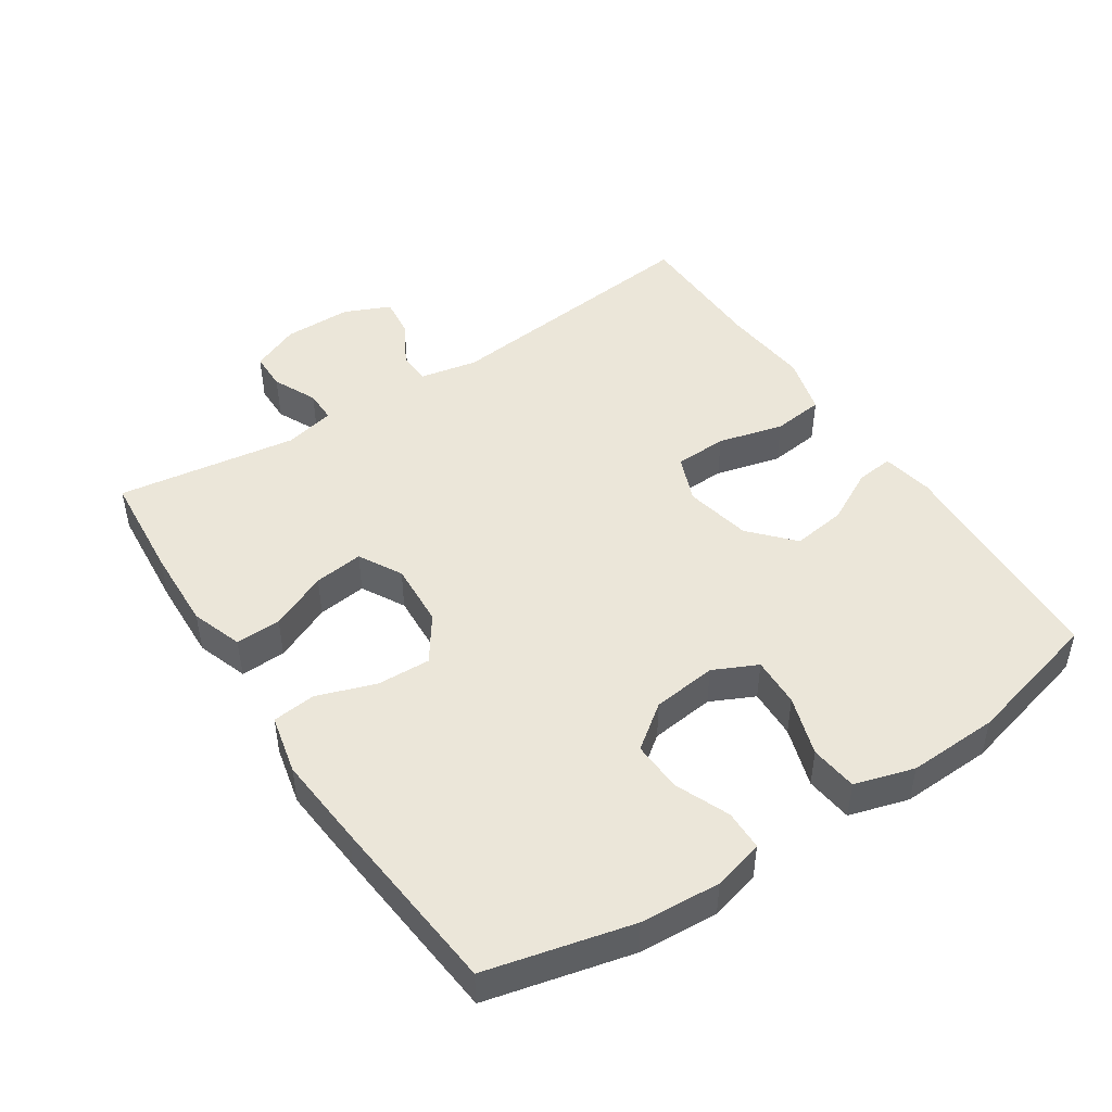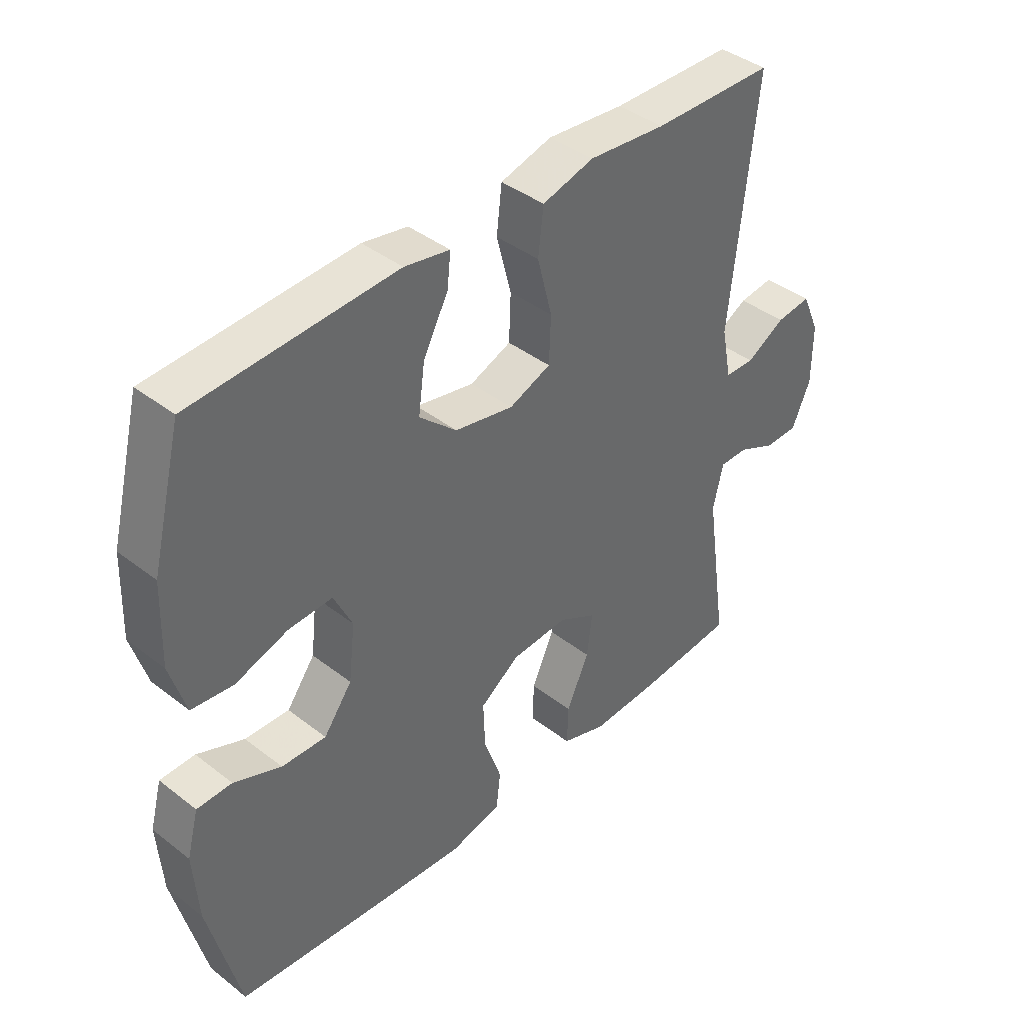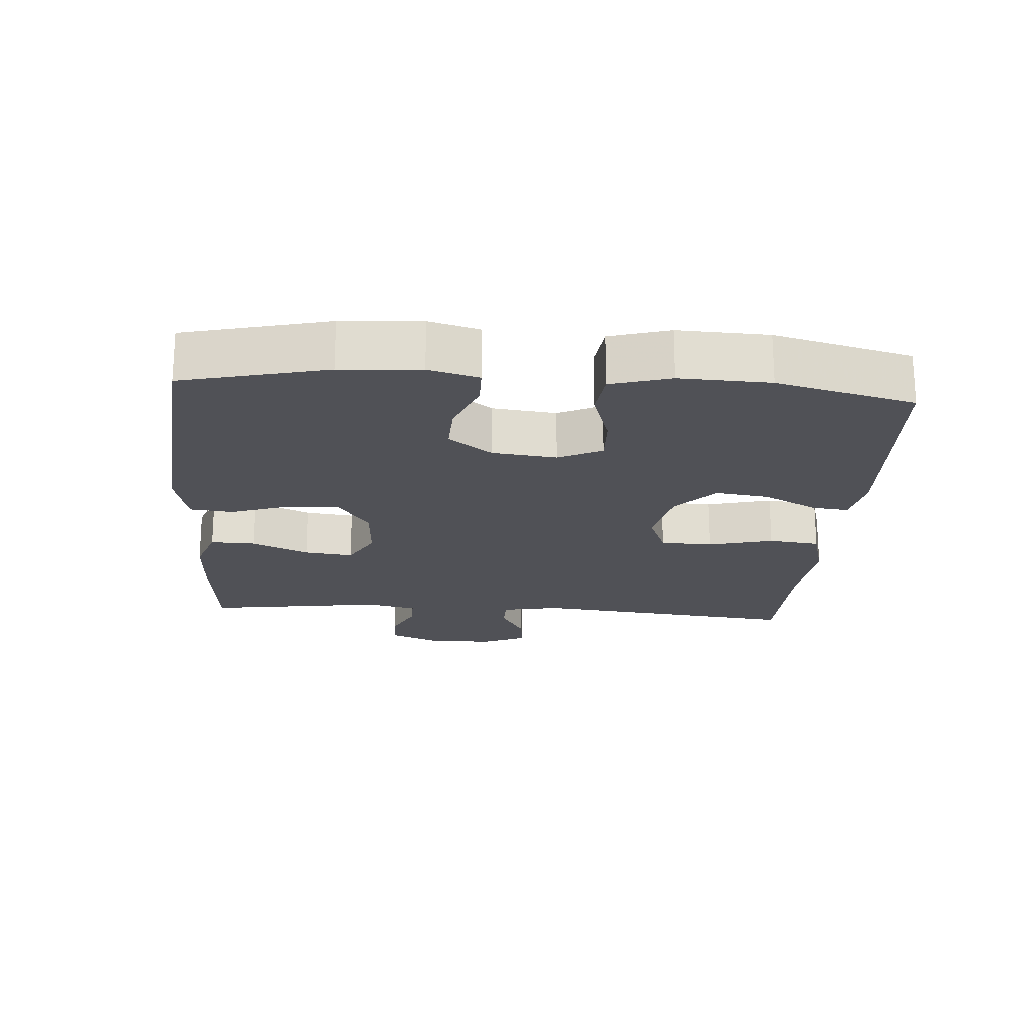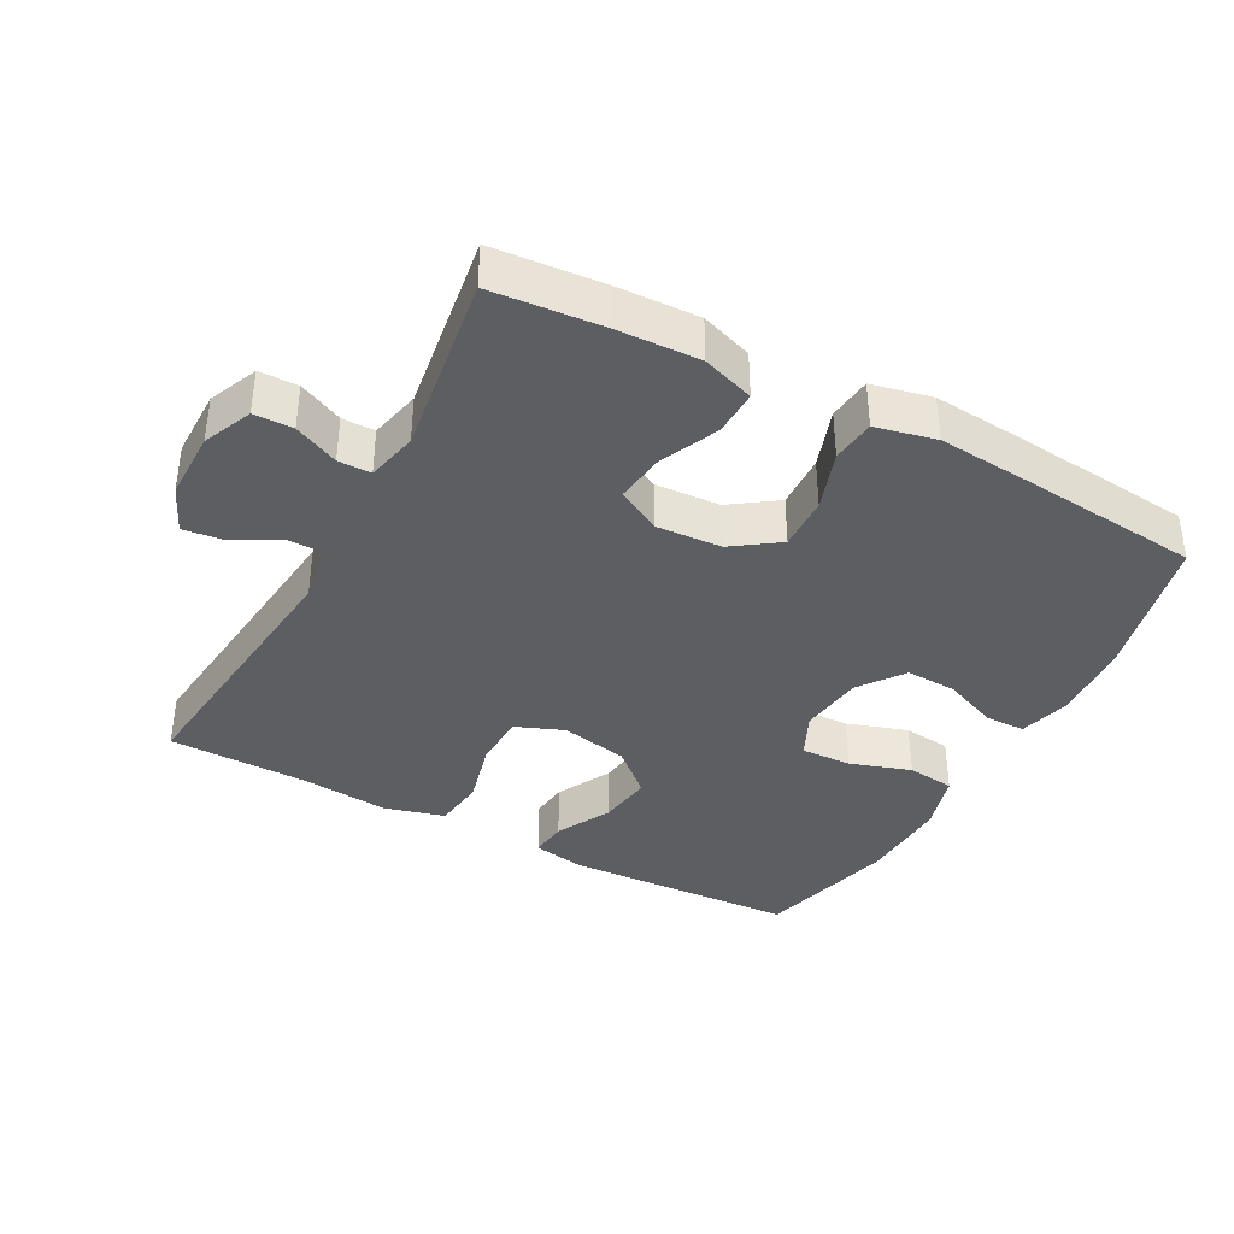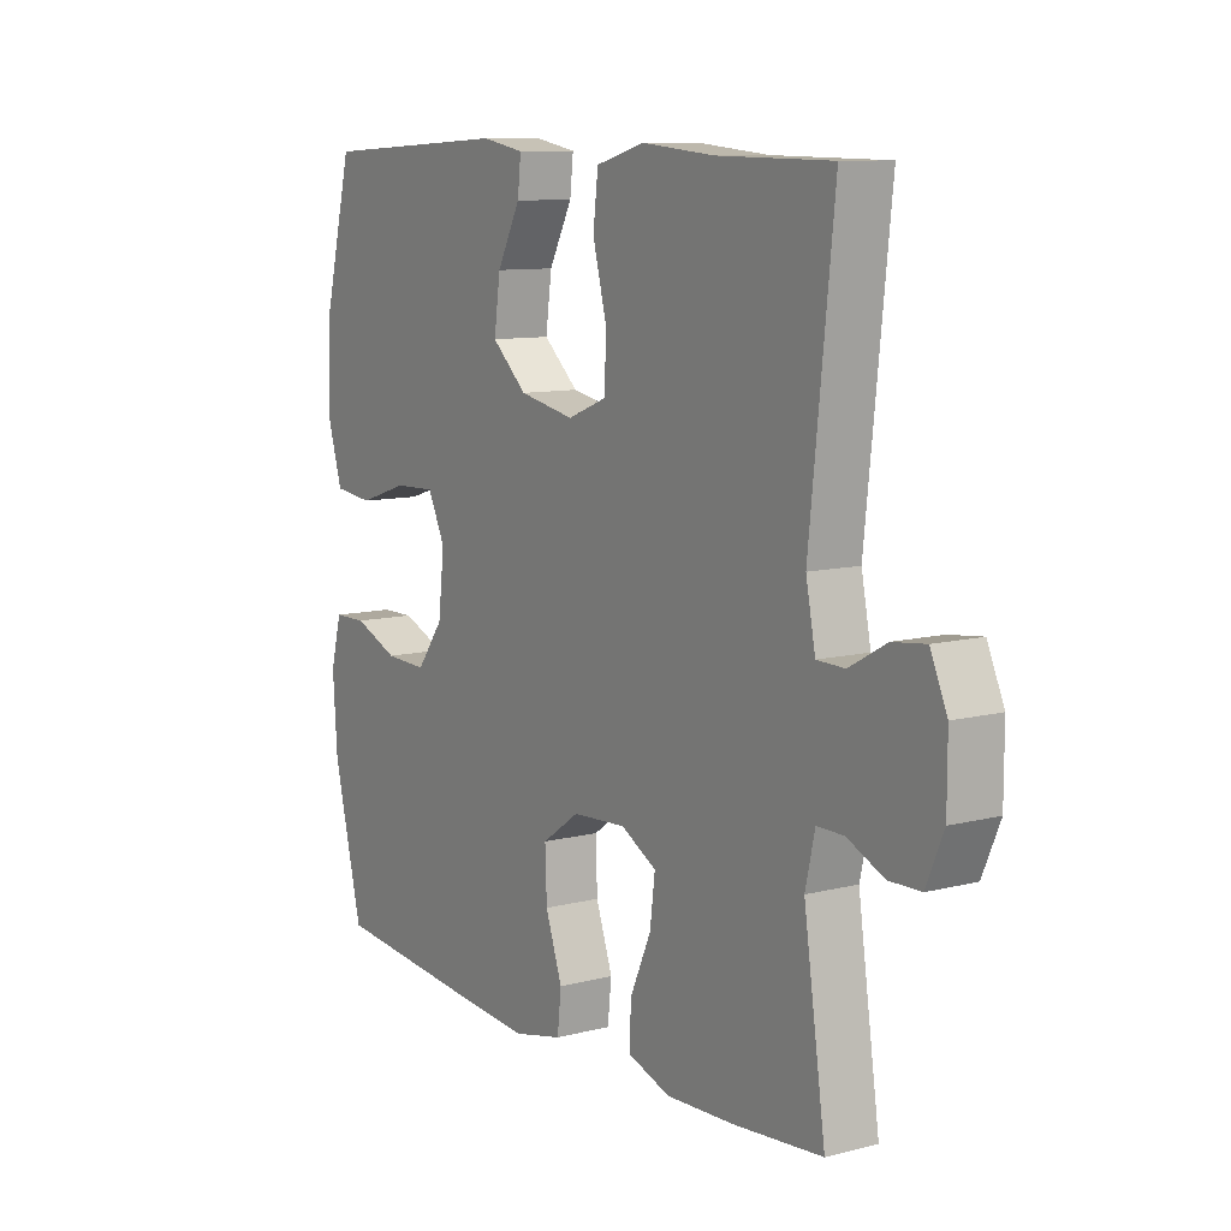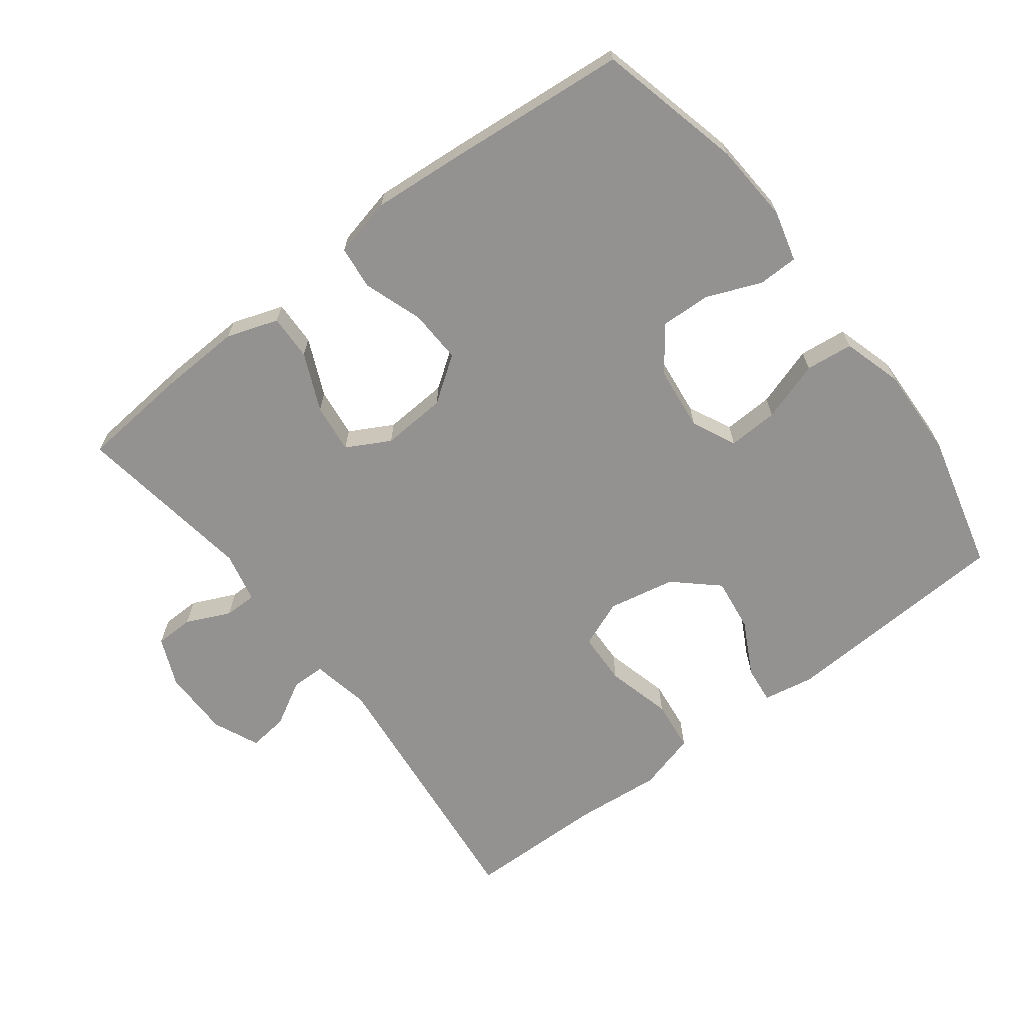
<metadata>
{"format":"obj","ext":"obj","renderer":"f3d","projection":"perspective","resolution":1024,"background":"white","views":[{"elev":47.1,"azim":-123.5,"up":"+Y"},{"elev":40.8,"azim":-46.6,"up":"+Z"},{"elev":-20.3,"azim":-94.2,"up":"+Y"},{"elev":-38.0,"azim":151.7,"up":"+Y"},{"elev":10.0,"azim":56.7,"up":"+Z"},{"elev":-66.5,"azim":-142.6,"up":"+Y"}]}
</metadata>
<code>
v 0.5 0.07 -0.5
v 0.34 0.07 -0.514
v 0.218 0.07 -0.519
v 0.142 0.07 -0.493
v 0.144 0.07 -0.426
v 0.182 0.07 -0.341
v 0.191 0.07 -0.268
v 0.127 0.07 -0.233
v 0.031 0.07 -0.239
v -0.036 0.07 -0.286
v -0.033 0.07 -0.365
v -0.003 0.07 -0.452
v -0.01 0.07 -0.516
v -0.098 0.07 -0.536
v -0.232 0.07 -0.525
v -0.5 0.07 -0.5
v -0.552 0.07 -0.286
v -0.56 0.07 -0.168
v -0.54 0.07 -0.093
v -0.481 0.07 -0.092
v -0.401 0.07 -0.125
v -0.326 0.07 -0.128
v -0.278 0.07 -0.063
v -0.267 0.07 0.032
v -0.298 0.07 0.097
v -0.372 0.07 0.094
v -0.461 0.07 0.065
v -0.531 0.07 0.073
v -0.557 0.07 0.161
v -0.552 0.07 0.295
v -0.5 0.07 0.5
v -0.158 0.07 0.518
v -0.082 0.07 0.504
v -0.088 0.07 0.449
v -0.13 0.07 0.369
v -0.141 0.07 0.289
v -0.078 0.07 0.232
v 0.021 0.07 0.212
v 0.091 0.07 0.24
v 0.094 0.07 0.318
v 0.069 0.07 0.415
v 0.078 0.07 0.491
v 0.165 0.07 0.515
v 0.295 0.07 0.503
v 0.5 0.07 0.5
v 0.457 0.07 0.097
v 0.474 0.07 0.011
v 0.524 0.07 0.01
v 0.59 0.07 0.047
v 0.649 0.07 0.054
v 0.679 0.07 -0.014
v 0.679 0.07 -0.115
v 0.648 0.07 -0.187
v 0.591 0.07 -0.188
v 0.526 0.07 -0.158
v 0.478 0.07 -0.158
v 0.461 0.07 -0.233
v 0.5 0 -0.5
v 0.34 0 -0.514
v 0.218 0 -0.519
v 0.142 0 -0.493
v 0.144 0 -0.426
v 0.182 0 -0.341
v 0.191 0 -0.268
v 0.127 0 -0.233
v 0.031 0 -0.239
v -0.036 0 -0.286
v -0.033 0 -0.365
v -0.003 0 -0.452
v -0.01 0 -0.516
v -0.098 0 -0.536
v -0.232 0 -0.525
v -0.5 0 -0.5
v -0.552 0 -0.286
v -0.56 0 -0.168
v -0.54 0 -0.093
v -0.481 0 -0.092
v -0.401 0 -0.125
v -0.326 0 -0.128
v -0.278 0 -0.063
v -0.267 0 0.032
v -0.298 0 0.097
v -0.372 0 0.094
v -0.461 0 0.065
v -0.531 0 0.073
v -0.557 0 0.161
v -0.552 0 0.295
v -0.5 0 0.5
v -0.158 0 0.518
v -0.082 0 0.504
v -0.088 0 0.449
v -0.13 0 0.369
v -0.141 0 0.289
v -0.078 0 0.232
v 0.021 0 0.212
v 0.091 0 0.24
v 0.094 0 0.318
v 0.069 0 0.415
v 0.078 0 0.491
v 0.165 0 0.515
v 0.295 0 0.503
v 0.5 0 0.5
v 0.457 0 0.097
v 0.474 0 0.011
v 0.524 0 0.01
v 0.59 0 0.047
v 0.649 0 0.054
v 0.679 0 -0.014
v 0.679 0 -0.115
v 0.648 0 -0.187
v 0.591 0 -0.188
v 0.526 0 -0.158
v 0.478 0 -0.158
v 0.461 0 -0.233
f 53 54 55
f 52 53 55
f 51 52 55
f 50 51 55
f 49 50 55
f 48 49 55
f 47 48 55 56
f 46 47 56 57
f 44 45 46
f 44 46 57
f 43 44 57
f 42 43 57
f 41 42 57
f 40 41 57
f 33 34 35
f 32 33 35
f 31 32 35
f 30 31 35
f 29 30 35
f 28 29 35
f 27 28 35
f 26 27 35
f 25 26 35 36
f 24 25 36 37
f 19 20 21
f 18 19 21
f 17 18 21
f 16 17 21
f 15 16 21
f 14 15 21
f 13 14 21
f 12 13 21
f 11 12 21
f 10 11 21 22
f 9 10 22 23
f 4 5 6
f 3 4 6
f 2 3 6
f 1 2 6
f 57 1 6
f 57 6 7
f 57 7 8
f 40 57 8
f 39 40 8
f 9 23 24
f 8 9 24
f 39 8 24
f 38 39 24
f 24 37 38
f 112 111 110
f 112 110 109
f 112 109 108
f 112 108 107
f 112 107 106
f 112 106 105
f 113 112 105 104
f 114 113 104 103
f 103 102 101
f 114 103 101
f 114 101 100
f 114 100 99
f 114 99 98
f 114 98 97
f 92 91 90
f 92 90 89
f 92 89 88
f 92 88 87
f 92 87 86
f 92 86 85
f 92 85 84
f 92 84 83
f 93 92 83 82
f 94 93 82 81
f 78 77 76
f 78 76 75
f 78 75 74
f 78 74 73
f 78 73 72
f 78 72 71
f 78 71 70
f 78 70 69
f 78 69 68
f 79 78 68 67
f 80 79 67 66
f 63 62 61
f 63 61 60
f 63 60 59
f 63 59 58
f 63 58 114
f 64 63 114
f 65 64 114
f 65 114 97
f 65 97 96
f 81 80 66
f 81 66 65
f 81 65 96
f 81 96 95
f 95 94 81
f 1 58 59 2
f 2 59 60 3
f 3 60 61 4
f 4 61 62 5
f 5 62 63 6
f 6 63 64 7
f 7 64 65 8
f 8 65 66 9
f 9 66 67 10
f 10 67 68 11
f 11 68 69 12
f 12 69 70 13
f 13 70 71 14
f 14 71 72 15
f 15 72 73 16
f 16 73 74 17
f 17 74 75 18
f 18 75 76 19
f 19 76 77 20
f 20 77 78 21
f 21 78 79 22
f 22 79 80 23
f 23 80 81 24
f 24 81 82 25
f 25 82 83 26
f 26 83 84 27
f 27 84 85 28
f 28 85 86 29
f 29 86 87 30
f 30 87 88 31
f 31 88 89 32
f 32 89 90 33
f 33 90 91 34
f 34 91 92 35
f 35 92 93 36
f 36 93 94 37
f 37 94 95 38
f 38 95 96 39
f 39 96 97 40
f 40 97 98 41
f 41 98 99 42
f 42 99 100 43
f 43 100 101 44
f 44 101 102 45
f 45 102 103 46
f 46 103 104 47
f 47 104 105 48
f 48 105 106 49
f 49 106 107 50
f 50 107 108 51
f 51 108 109 52
f 52 109 110 53
f 53 110 111 54
f 54 111 112 55
f 55 112 113 56
f 56 113 114 57
f 57 114 58 1

</code>
